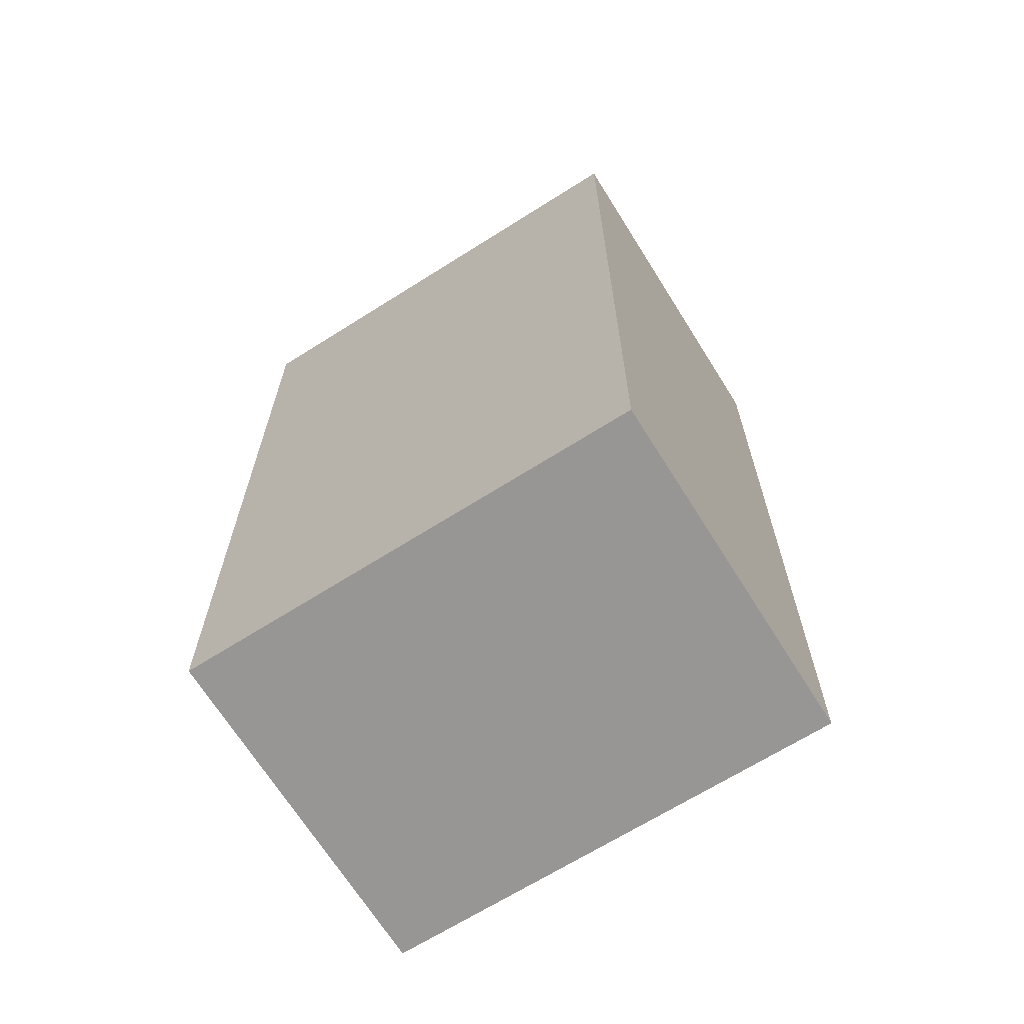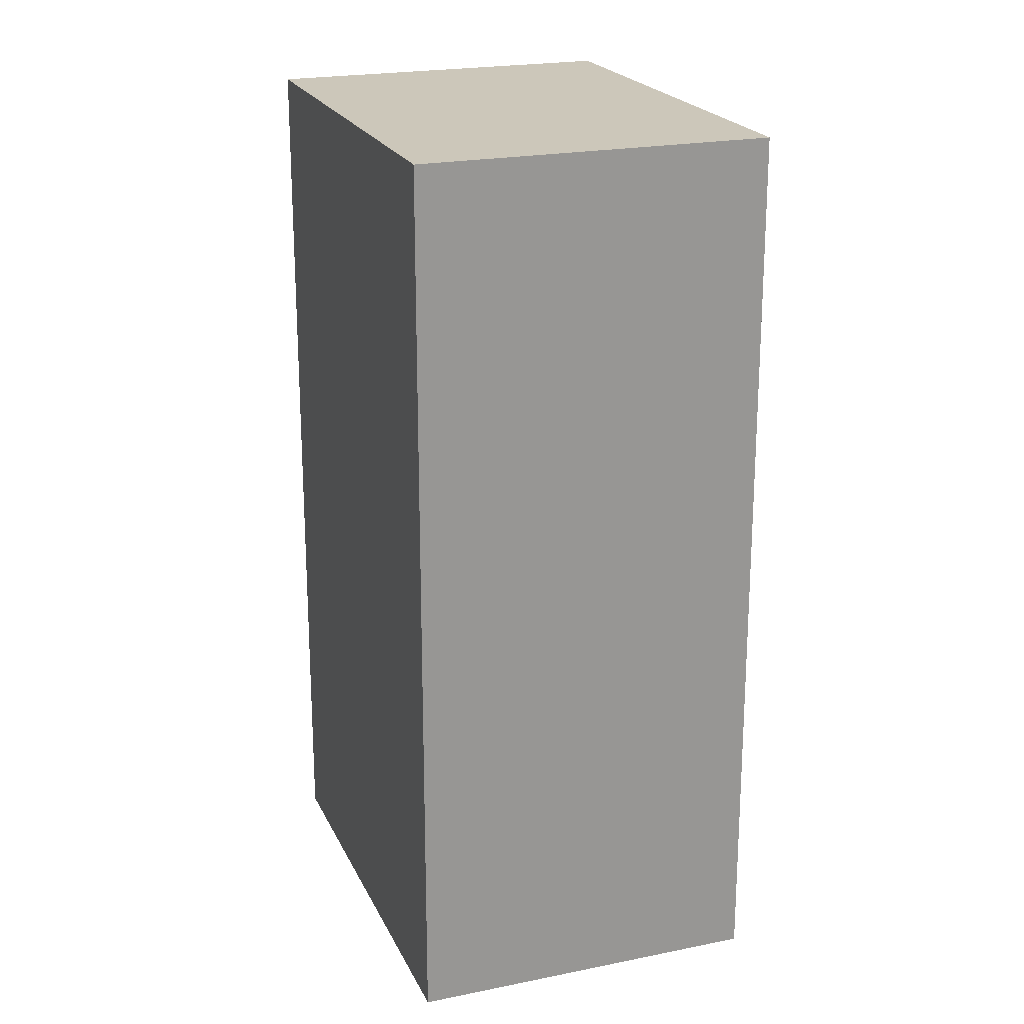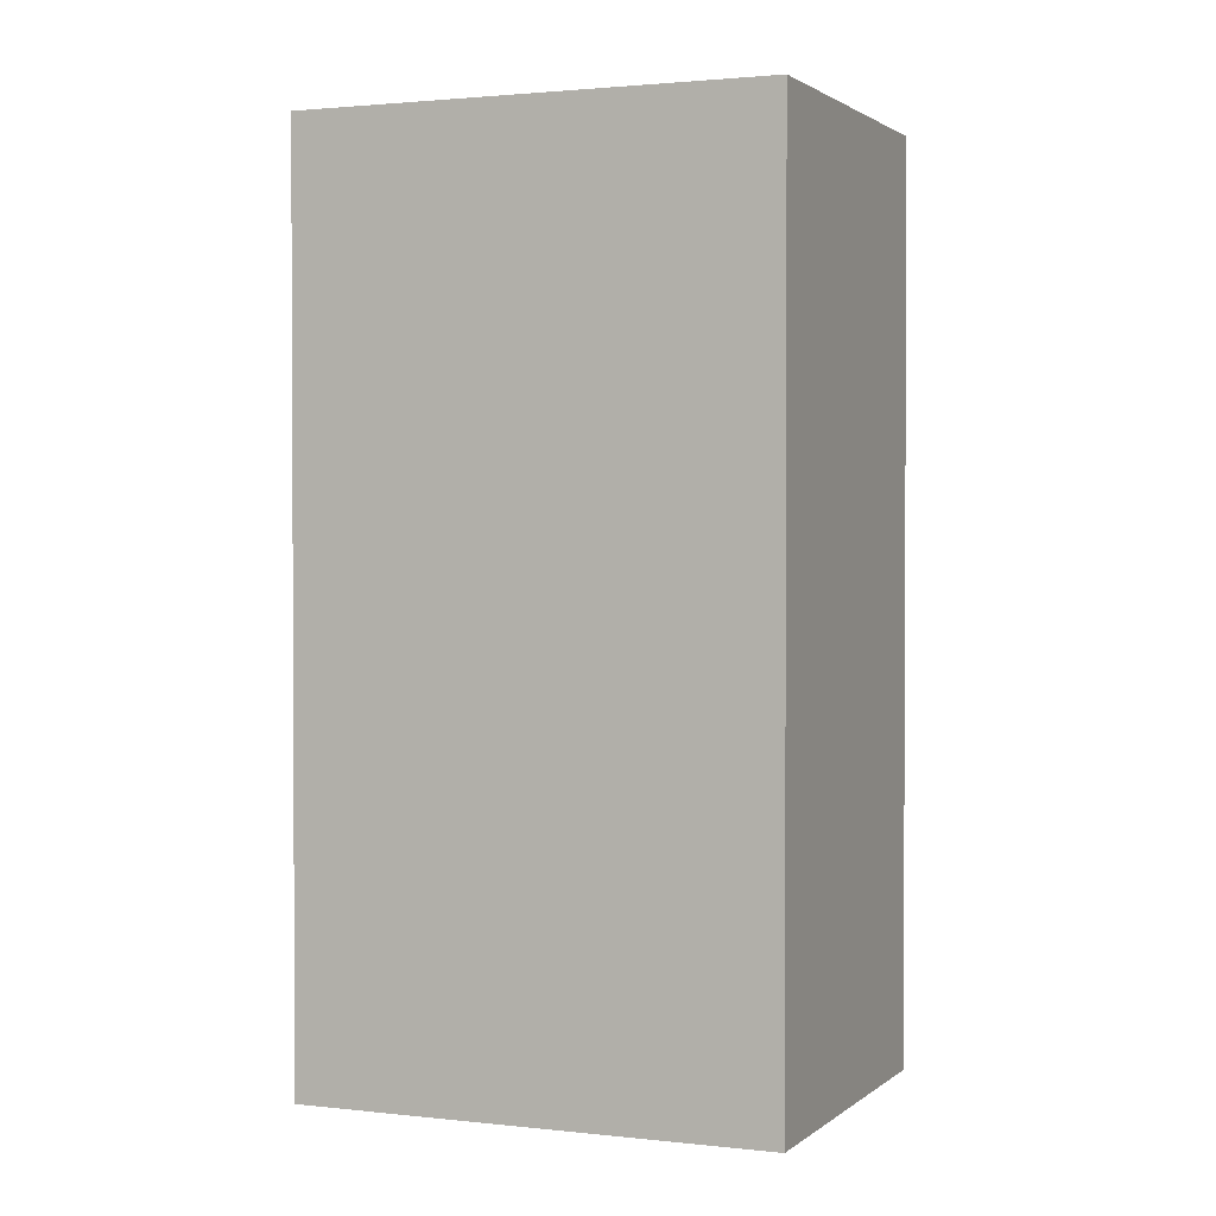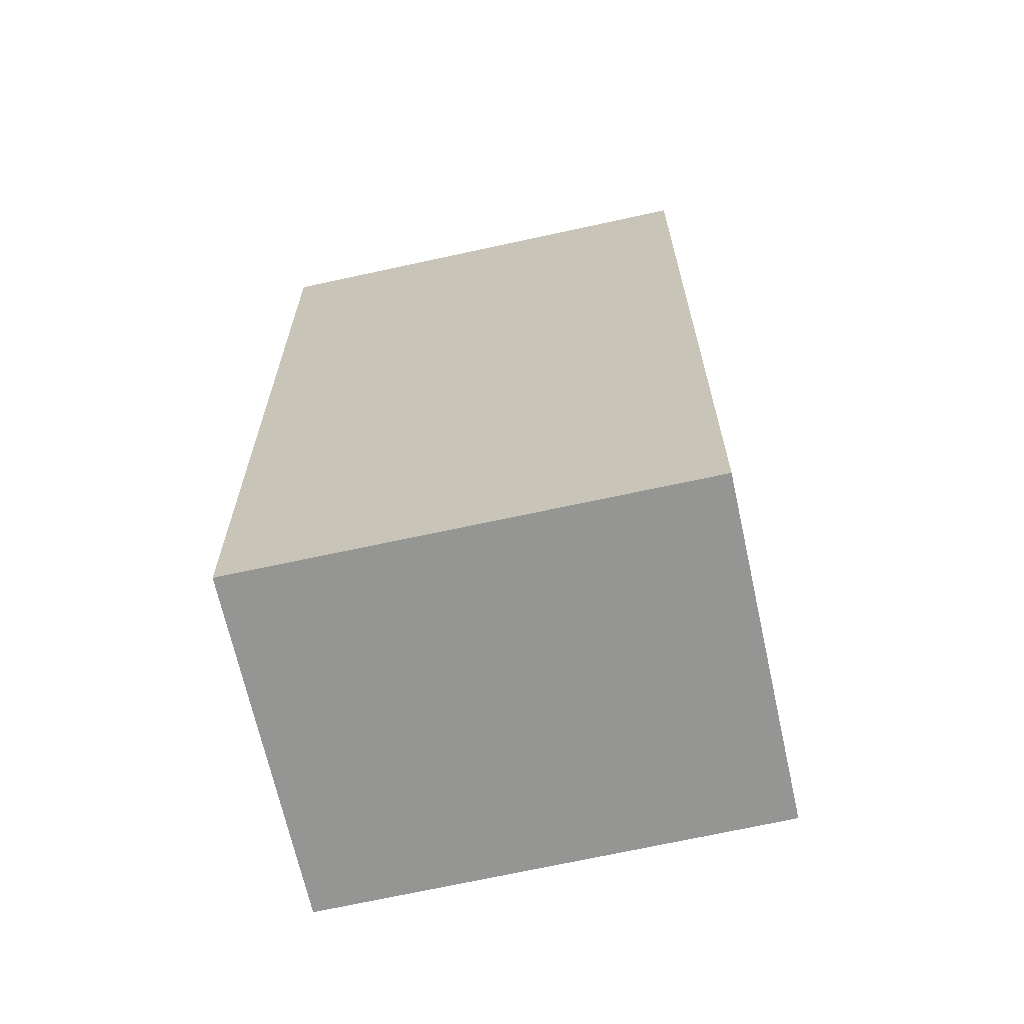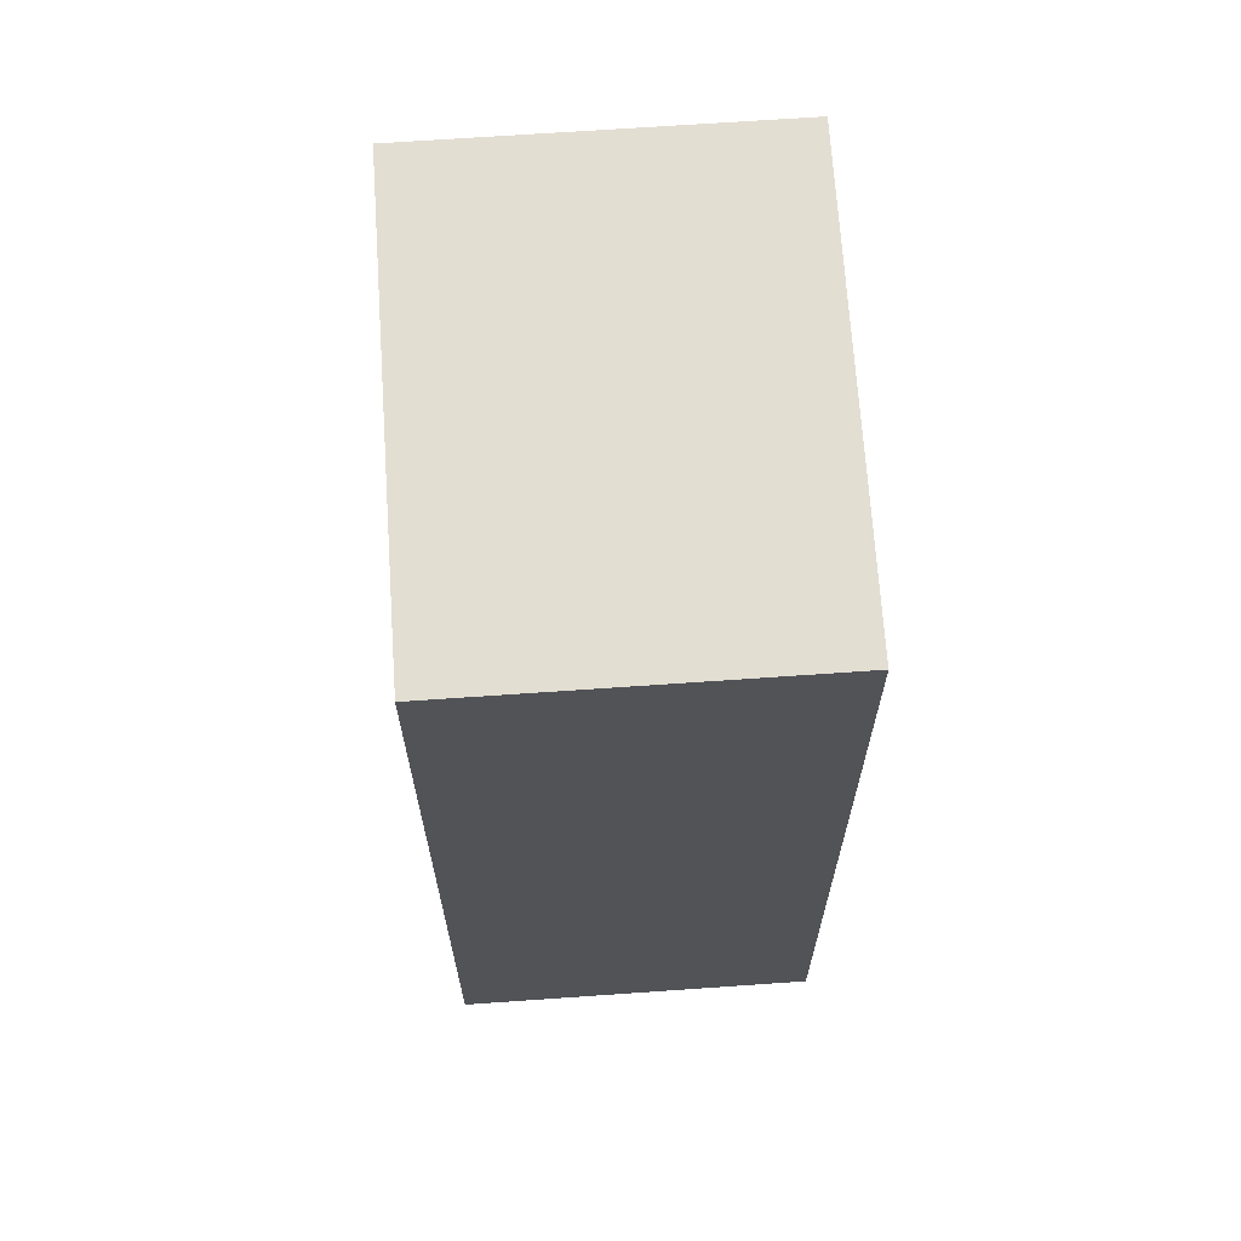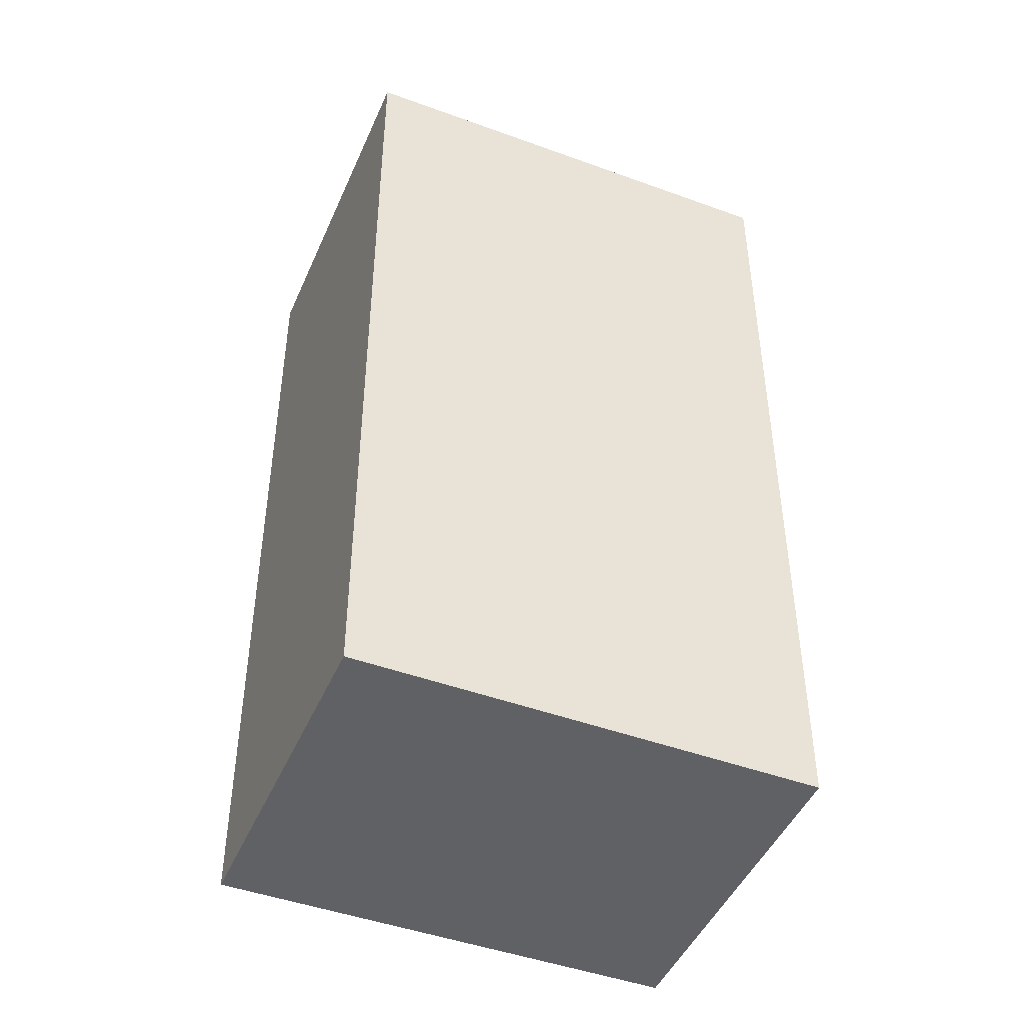
<metadata>
{"format":"obj","ext":"obj","renderer":"f3d","projection":"perspective","resolution":1024,"background":"white","views":[{"elev":-68.0,"azim":163.5,"up":"+Y"},{"elev":21.4,"azim":-158.5,"up":"+Y"},{"elev":1.7,"azim":-25.7,"up":"+Y"},{"elev":-67.3,"azim":-36.1,"up":"+Y"},{"elev":67.7,"azim":37.5,"up":"+Y"},{"elev":-46.3,"azim":-71.2,"up":"+Y"}]}
</metadata>
<code>
v  4.006 6.231 0.802
v  0 6.231 3.815e-16
v  2.158 6.231 2.438
v  1.864 6.231 -1.65
v  2.158 -1.493e-16 2.438
v  4.006 -4.911e-17 0.802
v  1.864 1.01e-16 -1.65
v  0 0 0
g defaultobject
f 1 2 3
f 2 1 4
f 5 1 3
f 1 5 6
f 6 4 1
f 4 6 7
f 7 2 4
f 2 7 8
f 8 3 2
f 3 8 5
f 8 6 5
f 6 8 7

</code>
